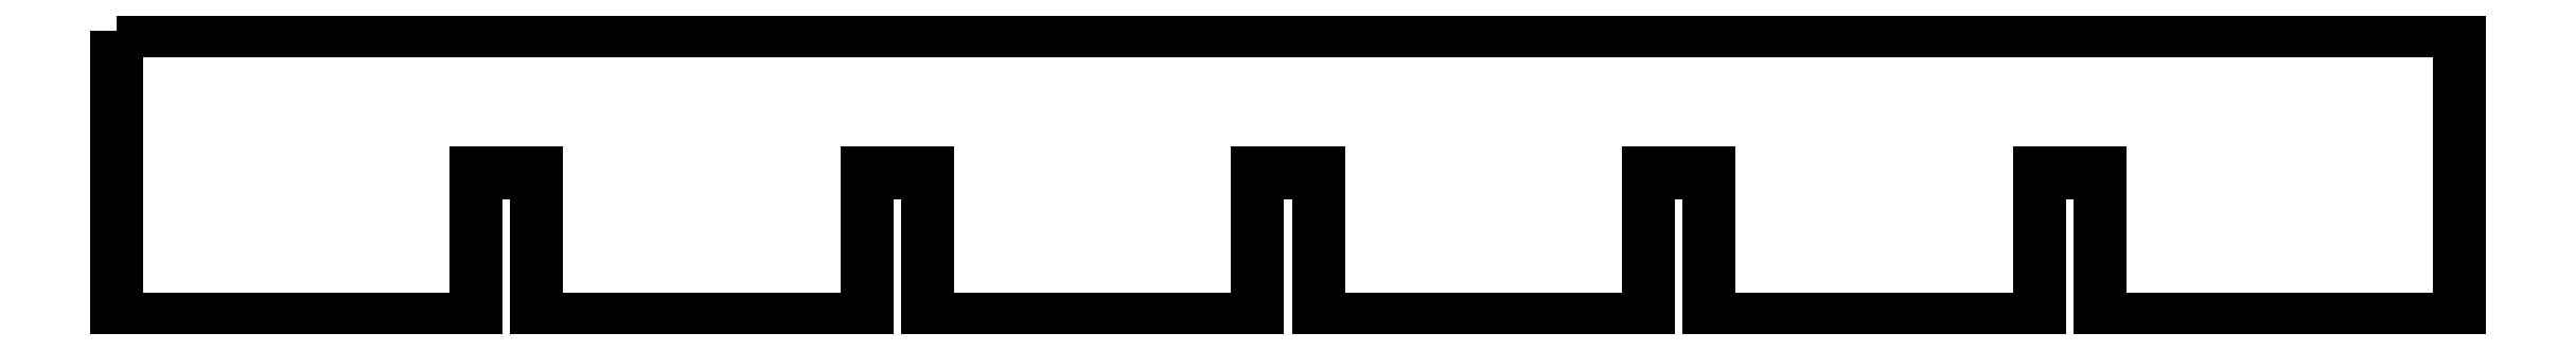
<metadata>
{"format":"dxf","ext":"dxf","renderer":"ezdxf+matplotlib","layout":"modelspace","background":"white","min_lineweight":24,"dpi":150}
</metadata>
<code>
0
SECTION
2
ENTITIES
0
LWPOLYLINE
8
0
90
24
70
1
43
0
10
0
20
-50
10
119.9
20
-50
10
119.9
20
-64.8
10
101.5
20
-64.8
10
101.5
20
-57.3
10
98.4
20
-57.3
10
98.4
20
-64.8
10
81.5
20
-64.8
10
81.5
20
-57.3
10
78.4
20
-57.3
10
78.4
20
-64.8
10
61.5
20
-64.8
10
61.5
20
-57.3
10
58.4
20
-57.3
10
58.4
20
-64.8
10
41.5
20
-64.8
10
41.5
20
-57.3
10
38.4
20
-57.3
10
38.4
20
-64.8
10
21.5
20
-64.8
10
21.5
20
-57.3
10
18.4
20
-57.3
10
18.4
20
-64.8
10
0
20
-64.8
0
ENDSEC
0
EOF

</code>
